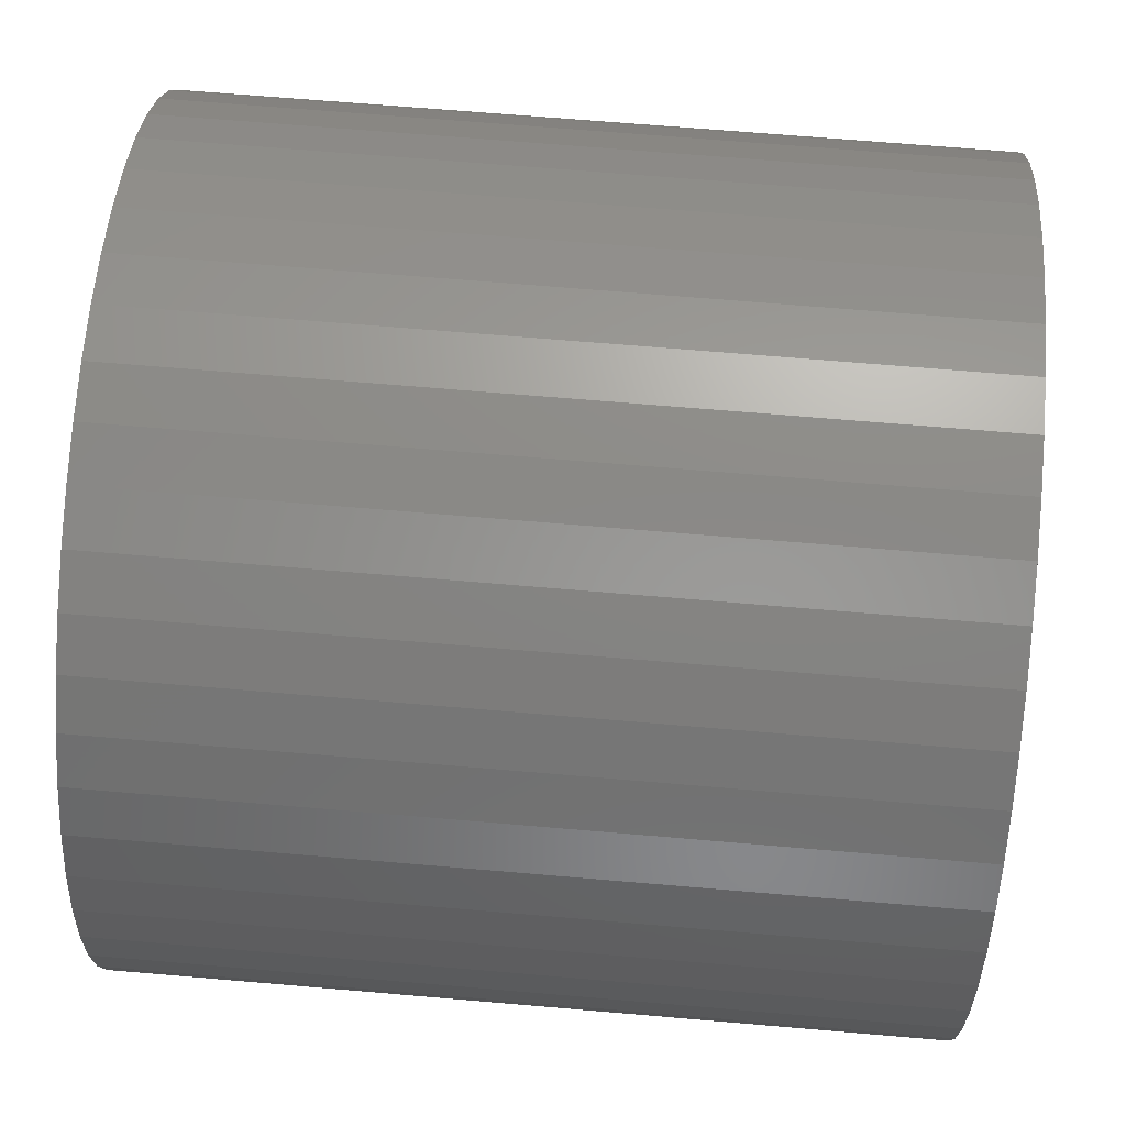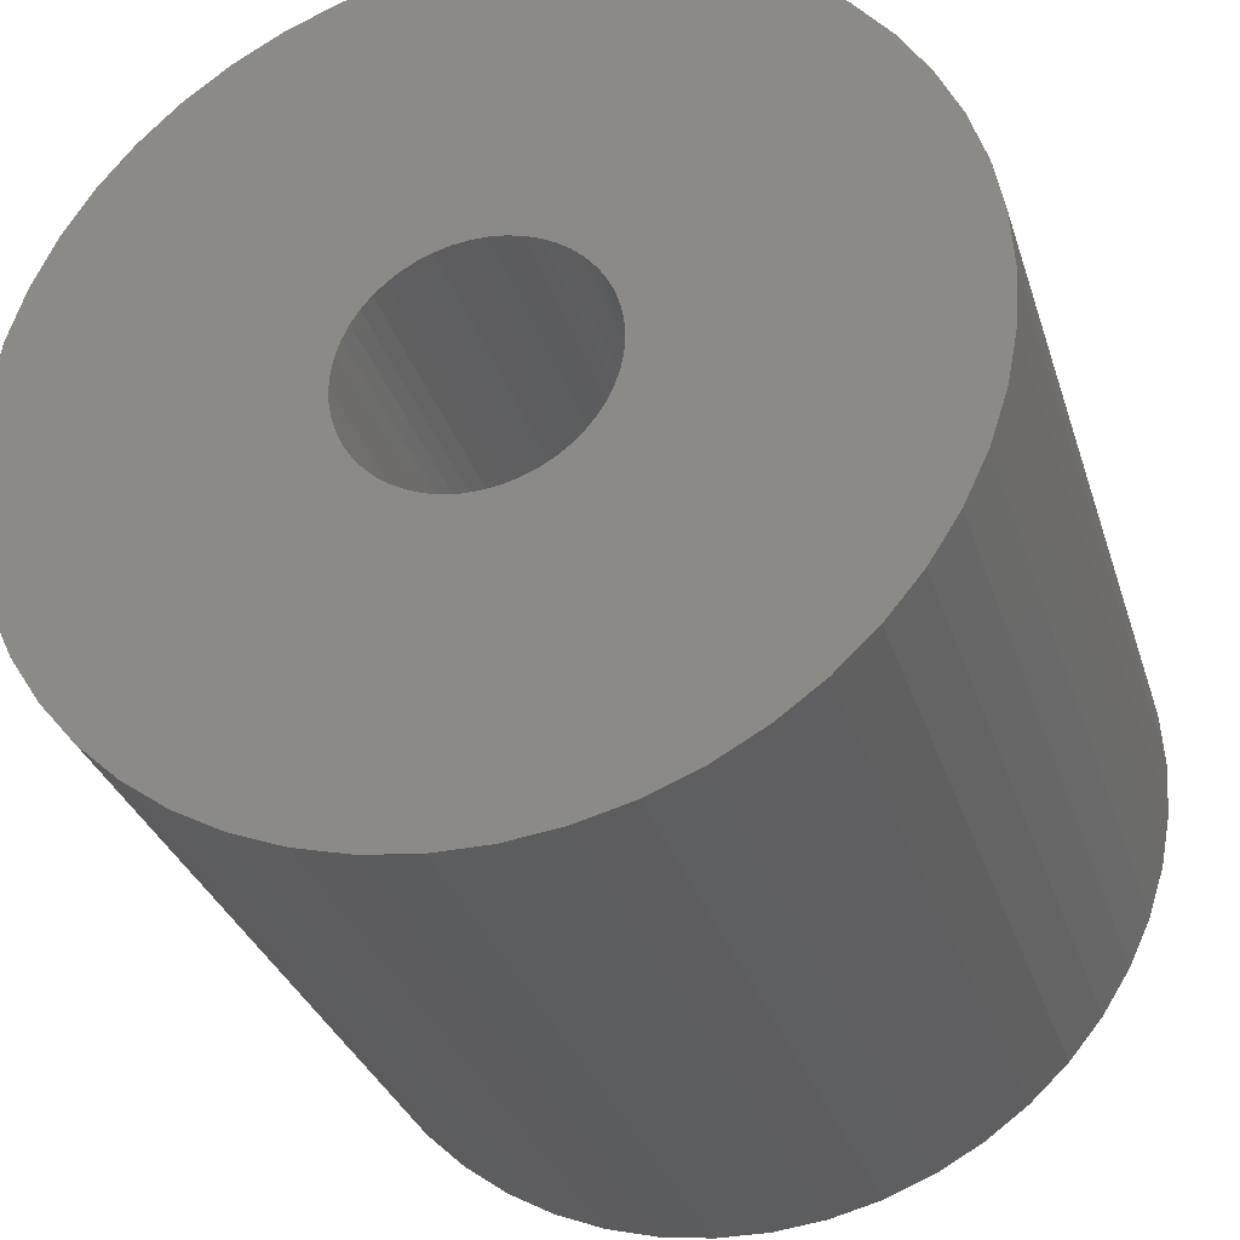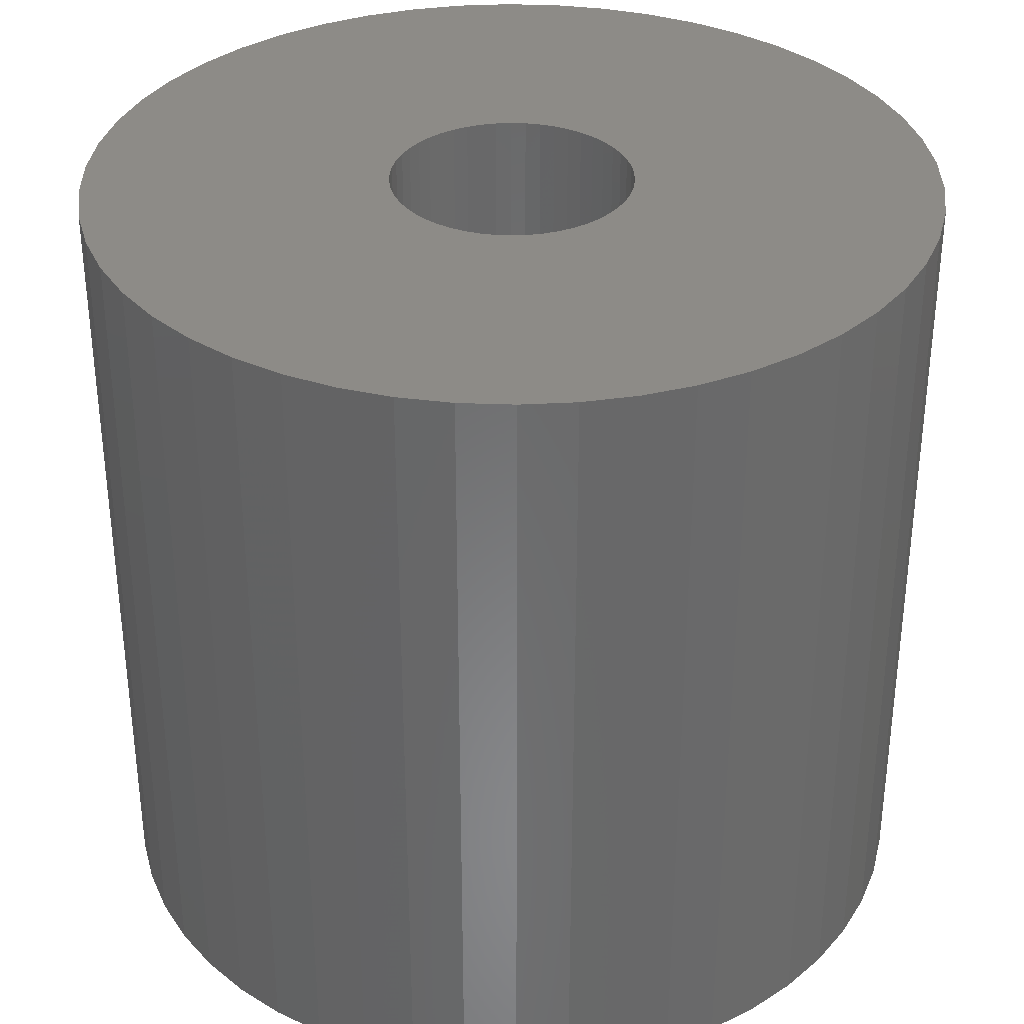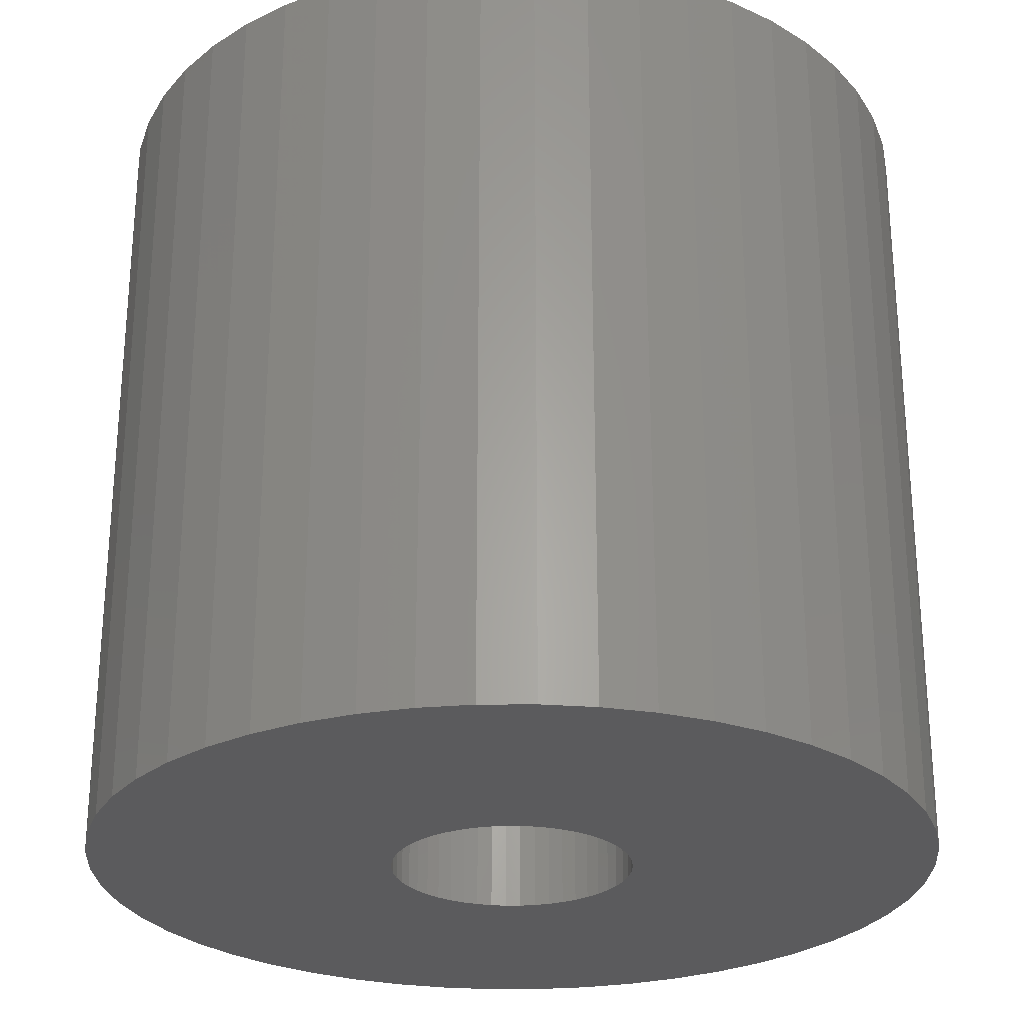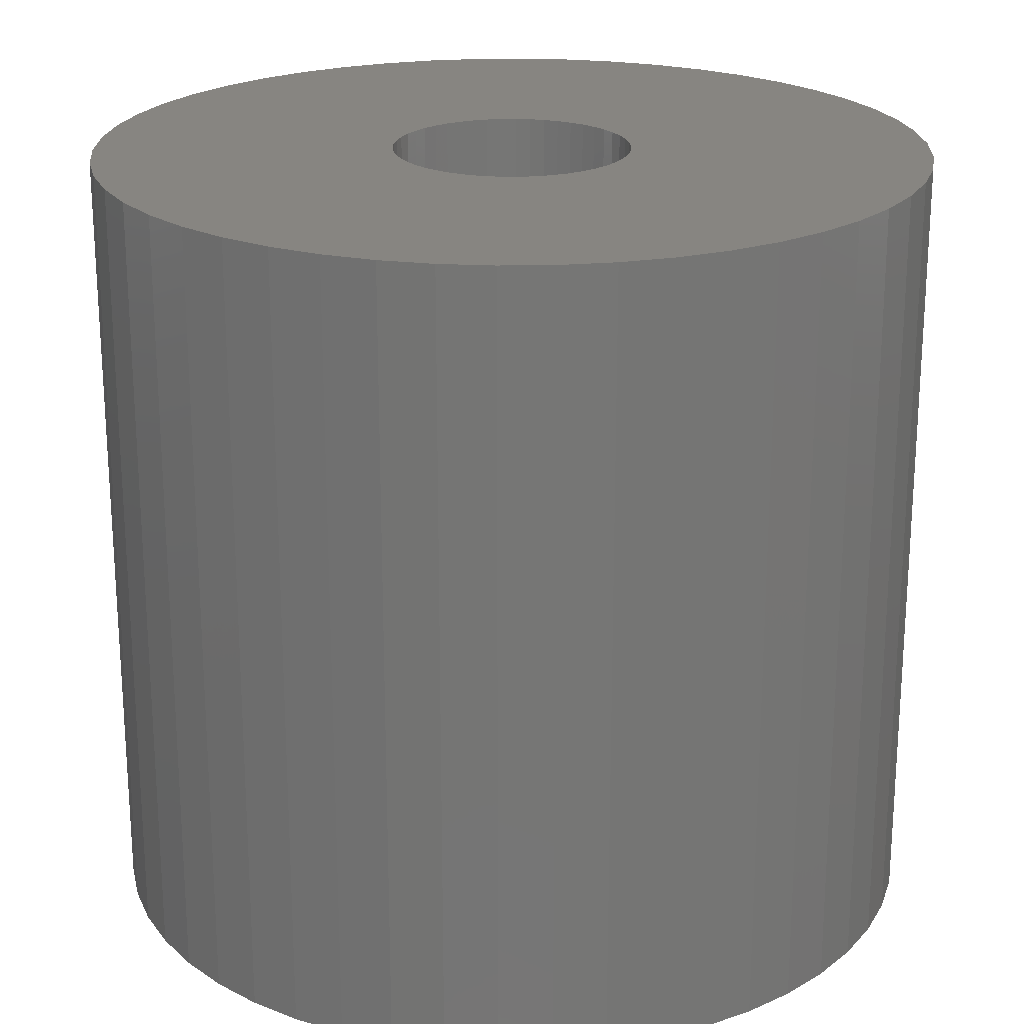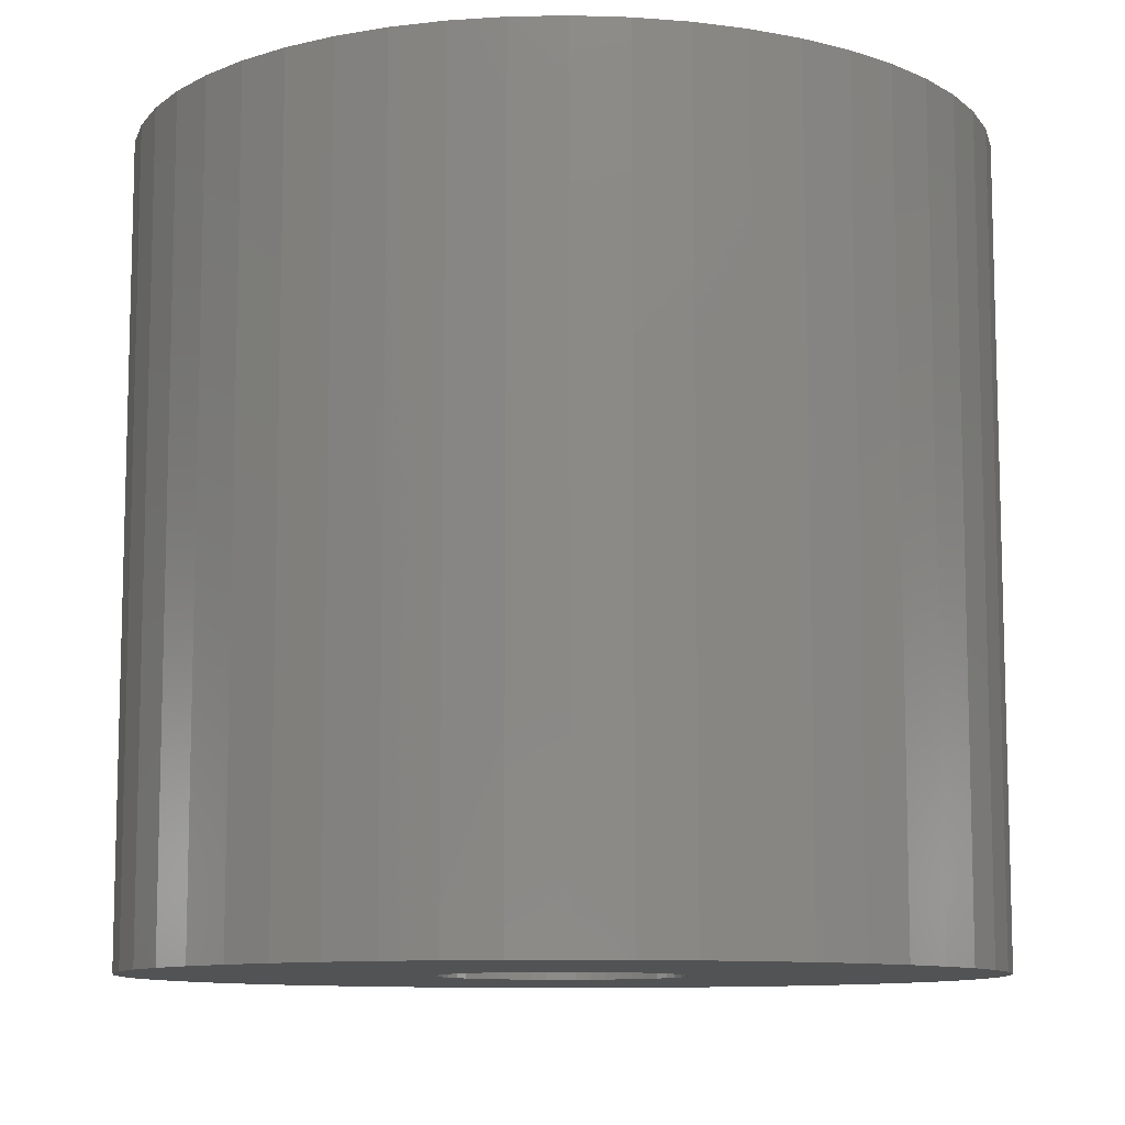
<metadata>
{"format":"stl","ext":"stl","renderer":"f3d","projection":"perspective","resolution":1024,"background":"white","views":[{"elev":67.6,"azim":94.9,"up":"+Y"},{"elev":-31.4,"azim":16.3,"up":"+Y"},{"elev":34.3,"azim":111.0,"up":"+Z"},{"elev":-26.9,"azim":115.8,"up":"+Z"},{"elev":21.9,"azim":-174.6,"up":"+Z"},{"elev":-10.0,"azim":168.4,"up":"+Z"}]}
</metadata>
<code>
# stl→obj: 200 verts, 400 faces
v 17.5 0 16.5
v 17.36 2.193 -16.5
v 17.36 2.193 16.5
v 17.5 0 -16.5
v -17.5 0 -16.5
v -17.36 2.193 16.5
v -17.36 2.193 -16.5
v -17.5 0 16.5
v 1.099 17.47 -16.5
v -1.099 17.47 16.5
v 1.099 17.47 16.5
v -1.099 17.47 -16.5
v -1.099 -17.47 -16.5
v 1.099 -17.47 16.5
v -1.099 -17.47 16.5
v 1.099 -17.47 -16.5
v 12.76 11.98 -16.5
v 11.15 13.48 16.5
v 12.76 11.98 16.5
v 11.15 13.48 -16.5
v -11.15 13.48 -16.5
v -12.76 11.98 16.5
v -11.15 13.48 16.5
v -12.76 11.98 -16.5
v -5.408 16.64 -16.5
v -7.451 15.83 16.5
v -5.408 16.64 16.5
v -7.451 15.83 -16.5
v 16.27 6.442 16.5
v 15.34 8.431 -16.5
v 15.34 8.431 16.5
v 16.27 6.442 -16.5
v 16.95 4.352 -16.5
v 16.95 4.352 16.5
v 7.451 15.83 -16.5
v 5.408 16.64 16.5
v 7.451 15.83 16.5
v 5.408 16.64 -16.5
v 9.377 14.78 -16.5
v 9.377 14.78 16.5
v -16.27 6.442 -16.5
v -15.34 8.431 16.5
v -15.34 8.431 -16.5
v -16.27 6.442 16.5
v -16.95 4.352 -16.5
v -16.95 4.352 16.5
v -3.279 17.19 -16.5
v -3.279 17.19 16.5
v 3.279 -17.19 16.5
v 3.279 -17.19 -16.5
v 14.16 10.29 16.5
v 14.16 10.29 -16.5
v 3.279 17.19 16.5
v 3.279 17.19 -16.5
v -14.16 10.29 16.5
v -14.16 10.29 -16.5
v 5 0 16.5
v 4.961 0.6267 16.5
v 17.36 -2.193 16.5
v 4.843 1.243 16.5
v 4.961 -0.6267 16.5
v 4.649 1.841 16.5
v 16.95 -4.352 16.5
v 4.382 2.409 16.5
v 4.843 -1.243 16.5
v 4.045 2.939 16.5
v 16.27 -6.442 16.5
v 3.645 3.423 16.5
v 4.649 -1.841 16.5
v 3.187 3.853 16.5
v 15.34 -8.431 16.5
v 2.679 4.222 16.5
v 4.382 -2.409 16.5
v 2.129 4.524 16.5
v 14.16 -10.29 16.5
v 4.045 -2.939 16.5
v 1.545 4.755 16.5
v 0.9369 4.911 16.5
v 0.314 4.99 16.5
v -0.314 4.99 16.5
v -0.9369 4.911 16.5
v -1.545 4.755 16.5
v -2.129 4.524 16.5
v -2.679 4.222 16.5
v -9.377 14.78 16.5
v -3.187 3.853 16.5
v -3.645 3.423 16.5
v -4.045 2.939 16.5
v 12.76 -11.98 16.5
v 3.645 -3.423 16.5
v 11.15 -13.48 16.5
v 3.187 -3.853 16.5
v 9.377 -14.78 16.5
v 2.679 -4.222 16.5
v 7.451 -15.83 16.5
v 2.129 -4.524 16.5
v 5.408 -16.64 16.5
v 1.545 -4.755 16.5
v 0.9369 -4.911 16.5
v 0.314 -4.99 16.5
v -0.314 -4.99 16.5
v -0.9369 -4.911 16.5
v -3.279 -17.19 16.5
v -1.545 -4.755 16.5
v -5.408 -16.64 16.5
v -2.129 -4.524 16.5
v -7.451 -15.83 16.5
v -2.679 -4.222 16.5
v -9.377 -14.78 16.5
v -3.187 -3.853 16.5
v -11.15 -13.48 16.5
v -3.645 -3.423 16.5
v -12.76 -11.98 16.5
v -4.045 -2.939 16.5
v -14.16 -10.29 16.5
v -4.382 -2.409 16.5
v -15.34 -8.431 16.5
v -4.649 -1.841 16.5
v -16.27 -6.442 16.5
v -4.843 -1.243 16.5
v -16.95 -4.352 16.5
v -4.961 -0.6267 16.5
v -17.36 -2.193 16.5
v -5 0 16.5
v -4.382 2.409 16.5
v -4.649 1.841 16.5
v -4.843 1.243 16.5
v -4.961 0.6267 16.5
v -9.377 14.78 -16.5
v 17.36 -2.193 -16.5
v 16.95 -4.352 -16.5
v -12.76 -11.98 -16.5
v -11.15 -13.48 -16.5
v -15.34 -8.431 -16.5
v -16.27 -6.442 -16.5
v -14.16 -10.29 -16.5
v 5 0 -16.5
v 4.961 -0.6267 -16.5
v 4.843 -1.243 -16.5
v 16.27 -6.442 -16.5
v 4.961 0.6267 -16.5
v 4.649 -1.841 -16.5
v 15.34 -8.431 -16.5
v 4.382 -2.409 -16.5
v 14.16 -10.29 -16.5
v 4.843 1.243 -16.5
v 4.045 -2.939 -16.5
v 12.76 -11.98 -16.5
v 3.645 -3.423 -16.5
v 11.15 -13.48 -16.5
v 4.649 1.841 -16.5
v 3.187 -3.853 -16.5
v 9.377 -14.78 -16.5
v 2.679 -4.222 -16.5
v 7.451 -15.83 -16.5
v 4.382 2.409 -16.5
v 2.129 -4.524 -16.5
v 5.408 -16.64 -16.5
v 4.045 2.939 -16.5
v 1.545 -4.755 -16.5
v 0.9369 -4.911 -16.5
v 0.314 -4.99 -16.5
v -0.314 -4.99 -16.5
v -0.9369 -4.911 -16.5
v -3.279 -17.19 -16.5
v -1.545 -4.755 -16.5
v -5.408 -16.64 -16.5
v -2.129 -4.524 -16.5
v -7.451 -15.83 -16.5
v -2.679 -4.222 -16.5
v -9.377 -14.78 -16.5
v -3.187 -3.853 -16.5
v -3.645 -3.423 -16.5
v -4.045 -2.939 -16.5
v 3.645 3.423 -16.5
v 3.187 3.853 -16.5
v 2.679 4.222 -16.5
v 2.129 4.524 -16.5
v 1.545 4.755 -16.5
v 0.9369 4.911 -16.5
v 0.314 4.99 -16.5
v -0.314 4.99 -16.5
v -0.9369 4.911 -16.5
v -1.545 4.755 -16.5
v -2.129 4.524 -16.5
v -2.679 4.222 -16.5
v -3.187 3.853 -16.5
v -3.645 3.423 -16.5
v -4.045 2.939 -16.5
v -4.382 2.409 -16.5
v -4.649 1.841 -16.5
v -4.843 1.243 -16.5
v -4.961 0.6267 -16.5
v -5 0 -16.5
v -4.382 -2.409 -16.5
v -4.649 -1.841 -16.5
v -4.843 -1.243 -16.5
v -16.95 -4.352 -16.5
v -4.961 -0.6267 -16.5
v -17.36 -2.193 -16.5
f 1 2 3
f 2 1 4
f 5 6 7
f 6 5 8
f 9 10 11
f 10 9 12
f 13 14 15
f 14 13 16
f 17 18 19
f 18 17 20
f 21 22 23
f 22 21 24
f 25 26 27
f 26 25 28
f 29 30 31
f 30 29 32
f 3 33 34
f 33 3 2
f 35 36 37
f 36 35 38
f 39 37 40
f 37 39 35
f 41 42 43
f 42 41 44
f 45 44 41
f 44 45 46
f 47 27 48
f 27 47 25
f 16 49 14
f 49 16 50
f 34 32 29
f 32 34 33
f 51 17 19
f 17 51 52
f 31 52 51
f 52 31 30
f 38 53 36
f 53 38 54
f 54 11 53
f 11 54 9
f 20 40 18
f 40 20 39
f 43 55 56
f 55 43 42
f 56 22 24
f 22 56 55
f 7 46 45
f 46 7 6
f 57 1 3
f 58 3 34
f 1 57 59
f 60 34 29
f 61 59 57
f 62 29 31
f 59 61 63
f 64 31 51
f 65 63 61
f 66 51 19
f 63 65 67
f 68 19 18
f 69 67 65
f 70 18 40
f 67 69 71
f 72 40 37
f 73 71 69
f 74 37 36
f 71 73 75
f 76 75 73
f 3 58 57
f 34 60 58
f 29 62 60
f 31 64 62
f 51 66 64
f 19 68 66
f 77 36 53
f 18 70 68
f 40 72 70
f 37 74 72
f 36 77 74
f 78 53 11
f 53 78 77
f 11 79 78
f 11 80 79
f 10 80 11
f 80 10 81
f 48 81 10
f 81 48 82
f 27 82 48
f 82 27 83
f 26 83 27
f 83 26 84
f 85 84 26
f 84 85 86
f 23 86 85
f 86 23 87
f 22 87 23
f 55 88 22
f 87 22 88
f 75 76 89
f 90 89 76
f 89 90 91
f 92 91 90
f 91 92 93
f 94 93 92
f 93 94 95
f 96 95 94
f 95 96 97
f 98 97 96
f 97 98 49
f 99 49 98
f 49 99 14
f 100 14 99
f 101 14 100
f 15 101 102
f 101 15 14
f 103 102 104
f 105 104 106
f 107 106 108
f 109 108 110
f 102 103 15
f 111 110 112
f 113 112 114
f 115 114 116
f 117 116 118
f 119 118 120
f 121 120 122
f 104 105 103
f 123 122 124
f 88 55 125
f 42 125 55
f 106 107 105
f 125 42 126
f 108 109 107
f 44 126 42
f 110 111 109
f 126 44 127
f 112 113 111
f 46 127 44
f 114 115 113
f 127 46 128
f 116 117 115
f 6 128 46
f 118 119 117
f 128 6 124
f 120 121 119
f 8 124 6
f 122 123 121
f 124 8 123
f 28 85 26
f 85 28 129
f 129 23 85
f 23 129 21
f 12 48 10
f 48 12 47
f 59 4 1
f 4 59 130
f 63 130 59
f 130 63 131
f 132 111 113
f 111 132 133
f 134 119 135
f 119 134 117
f 136 117 134
f 117 136 115
f 137 4 130
f 138 130 131
f 4 137 2
f 139 131 140
f 141 2 137
f 142 140 143
f 2 141 33
f 144 143 145
f 146 33 141
f 147 145 148
f 33 146 32
f 149 148 150
f 151 32 146
f 152 150 153
f 32 151 30
f 154 153 155
f 156 30 151
f 157 155 158
f 30 156 52
f 159 52 156
f 130 138 137
f 131 139 138
f 140 142 139
f 143 144 142
f 145 147 144
f 148 149 147
f 160 158 50
f 150 152 149
f 153 154 152
f 155 157 154
f 158 160 157
f 161 50 16
f 50 161 160
f 16 162 161
f 16 163 162
f 13 163 16
f 163 13 164
f 165 164 13
f 164 165 166
f 167 166 165
f 166 167 168
f 169 168 167
f 168 169 170
f 171 170 169
f 170 171 172
f 133 172 171
f 172 133 173
f 132 173 133
f 136 174 132
f 173 132 174
f 52 159 17
f 175 17 159
f 17 175 20
f 176 20 175
f 20 176 39
f 177 39 176
f 39 177 35
f 178 35 177
f 35 178 38
f 179 38 178
f 38 179 54
f 180 54 179
f 54 180 9
f 181 9 180
f 182 9 181
f 12 182 183
f 182 12 9
f 47 183 184
f 25 184 185
f 28 185 186
f 129 186 187
f 183 47 12
f 21 187 188
f 24 188 189
f 56 189 190
f 43 190 191
f 41 191 192
f 45 192 193
f 184 25 47
f 7 193 194
f 174 136 195
f 134 195 136
f 185 28 25
f 195 134 196
f 186 129 28
f 135 196 134
f 187 21 129
f 196 135 197
f 188 24 21
f 198 197 135
f 189 56 24
f 197 198 199
f 190 43 56
f 200 199 198
f 191 41 43
f 199 200 194
f 192 45 41
f 5 194 200
f 193 7 45
f 194 5 7
f 155 93 95
f 93 155 153
f 71 140 67
f 140 71 143
f 132 115 136
f 115 132 113
f 135 121 198
f 121 135 119
f 150 89 91
f 89 150 148
f 158 95 97
f 95 158 155
f 50 97 49
f 97 50 158
f 75 143 71
f 143 75 145
f 89 145 75
f 145 89 148
f 67 131 63
f 131 67 140
f 169 105 107
f 105 169 167
f 167 103 105
f 103 167 165
f 198 123 200
f 123 198 121
f 200 8 5
f 8 200 123
f 153 91 93
f 91 153 150
f 165 15 103
f 15 165 13
f 171 107 109
f 107 171 169
f 133 109 111
f 109 133 171
f 127 191 126
f 191 127 192
f 156 66 159
f 66 156 64
f 180 77 78
f 77 180 179
f 179 74 77
f 74 179 178
f 185 82 83
f 82 185 184
f 126 190 125
f 190 126 191
f 139 61 138
f 61 139 65
f 176 68 70
f 68 176 175
f 178 72 74
f 72 178 177
f 128 192 127
f 192 128 193
f 88 188 87
f 188 88 189
f 184 81 82
f 81 184 183
f 188 86 87
f 86 188 187
f 137 58 141
f 58 137 57
f 172 112 110
f 112 172 173
f 154 96 94
f 96 154 157
f 159 68 175
f 68 159 66
f 182 79 80
f 79 182 181
f 177 70 72
f 70 177 176
f 124 193 128
f 193 124 194
f 125 189 88
f 189 125 190
f 183 80 81
f 80 183 182
f 187 84 86
f 84 187 186
f 186 83 84
f 83 186 185
f 162 101 100
f 101 162 163
f 118 197 120
f 197 118 196
f 112 174 114
f 174 112 173
f 161 100 99
f 100 161 162
f 151 64 156
f 64 151 62
f 146 62 151
f 62 146 60
f 141 60 146
f 60 141 58
f 181 78 79
f 78 181 180
f 138 57 137
f 57 138 61
f 144 69 142
f 69 144 73
f 142 65 139
f 65 142 69
f 166 106 104
f 106 166 168
f 164 104 102
f 104 164 166
f 157 98 96
f 98 157 160
f 160 99 98
f 99 160 161
f 149 92 90
f 92 149 152
f 147 73 144
f 73 147 76
f 149 76 147
f 76 149 90
f 168 108 106
f 108 168 170
f 163 102 101
f 102 163 164
f 120 199 122
f 199 120 197
f 122 194 124
f 194 122 199
f 114 195 116
f 195 114 174
f 116 196 118
f 196 116 195
f 152 94 92
f 94 152 154
f 170 110 108
f 110 170 172

</code>
